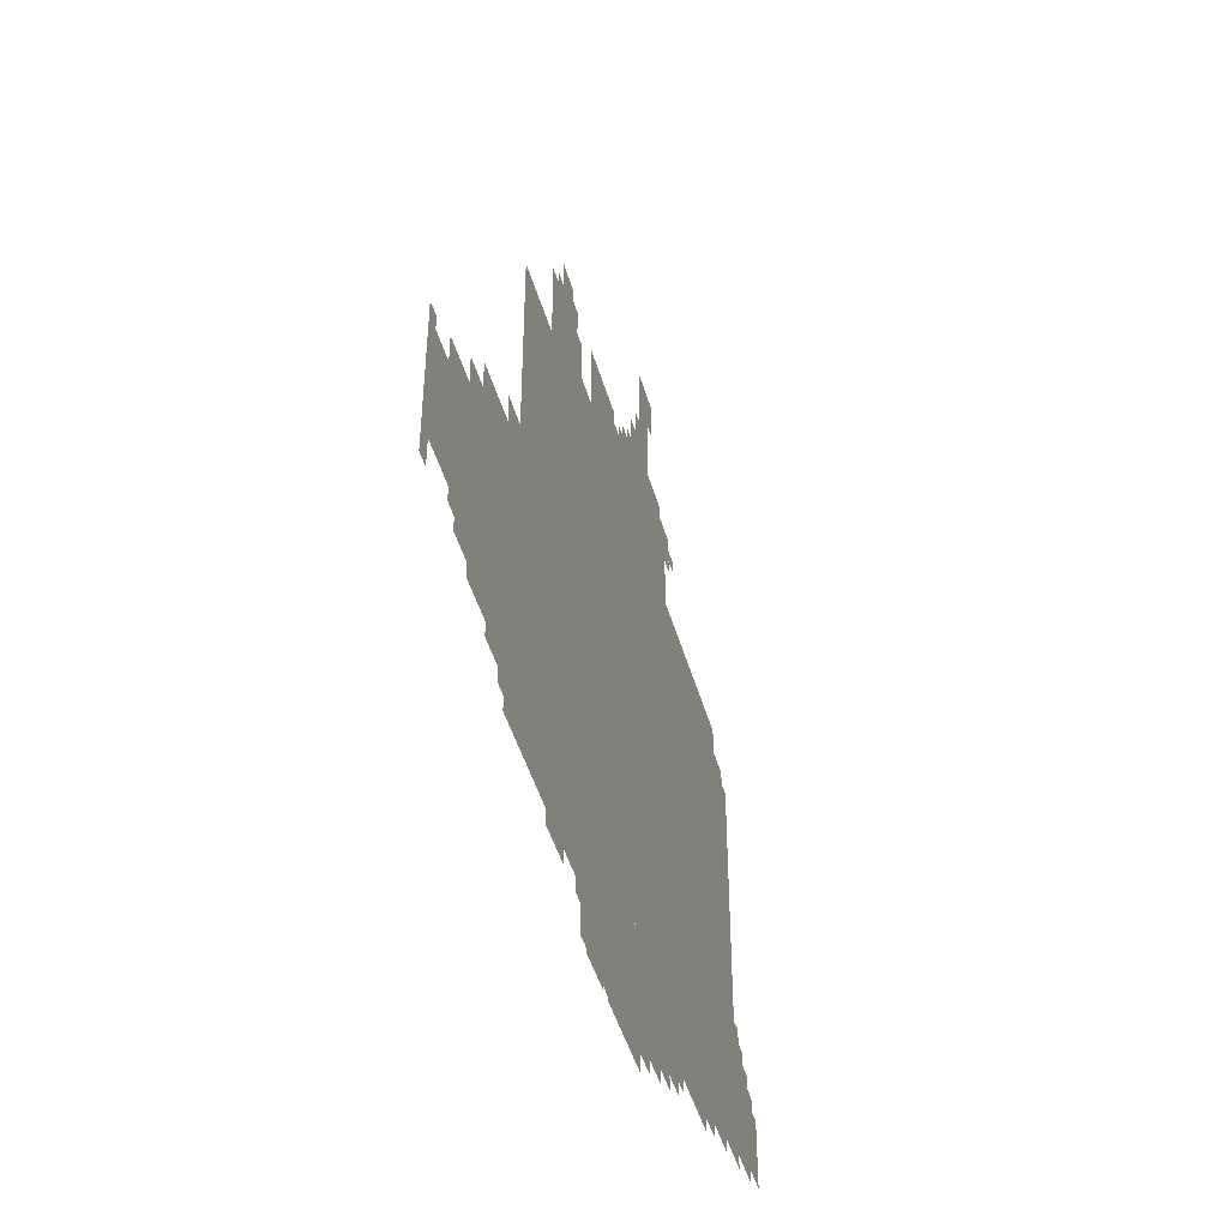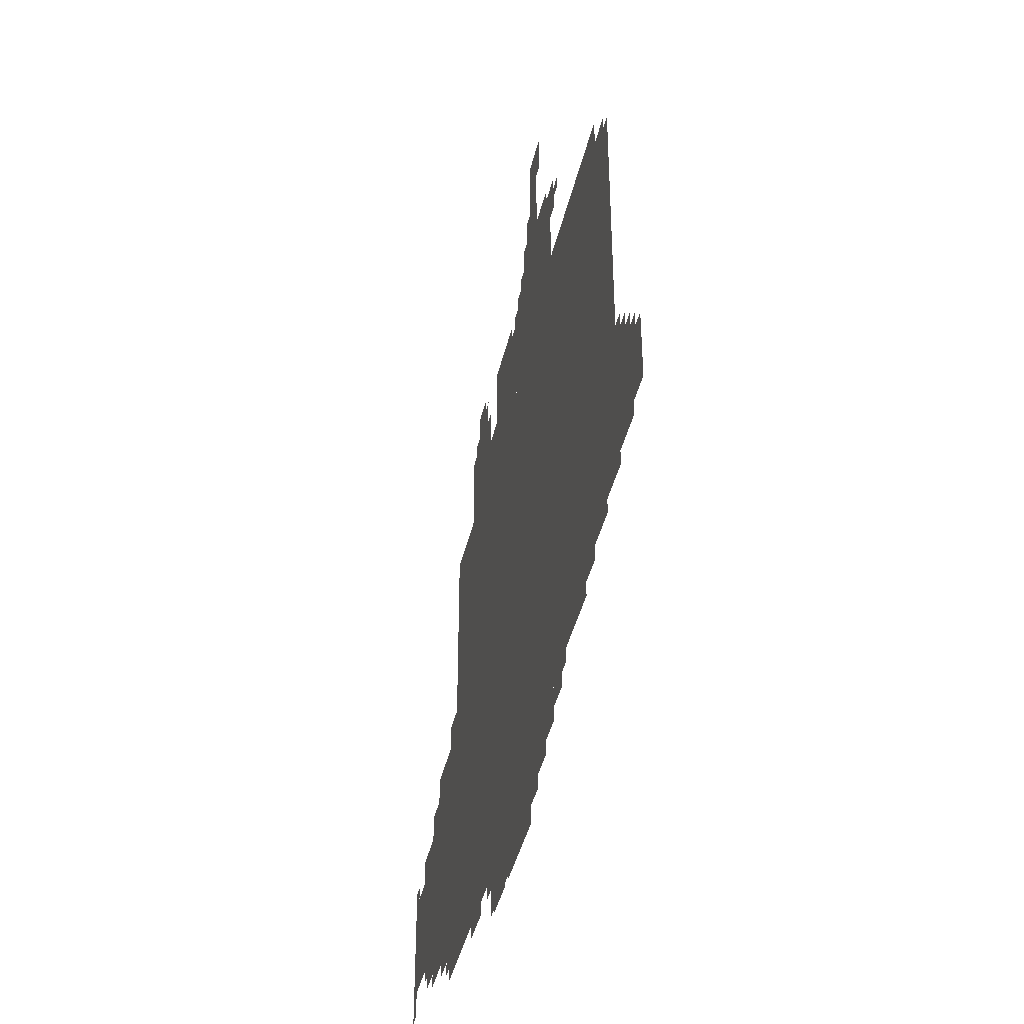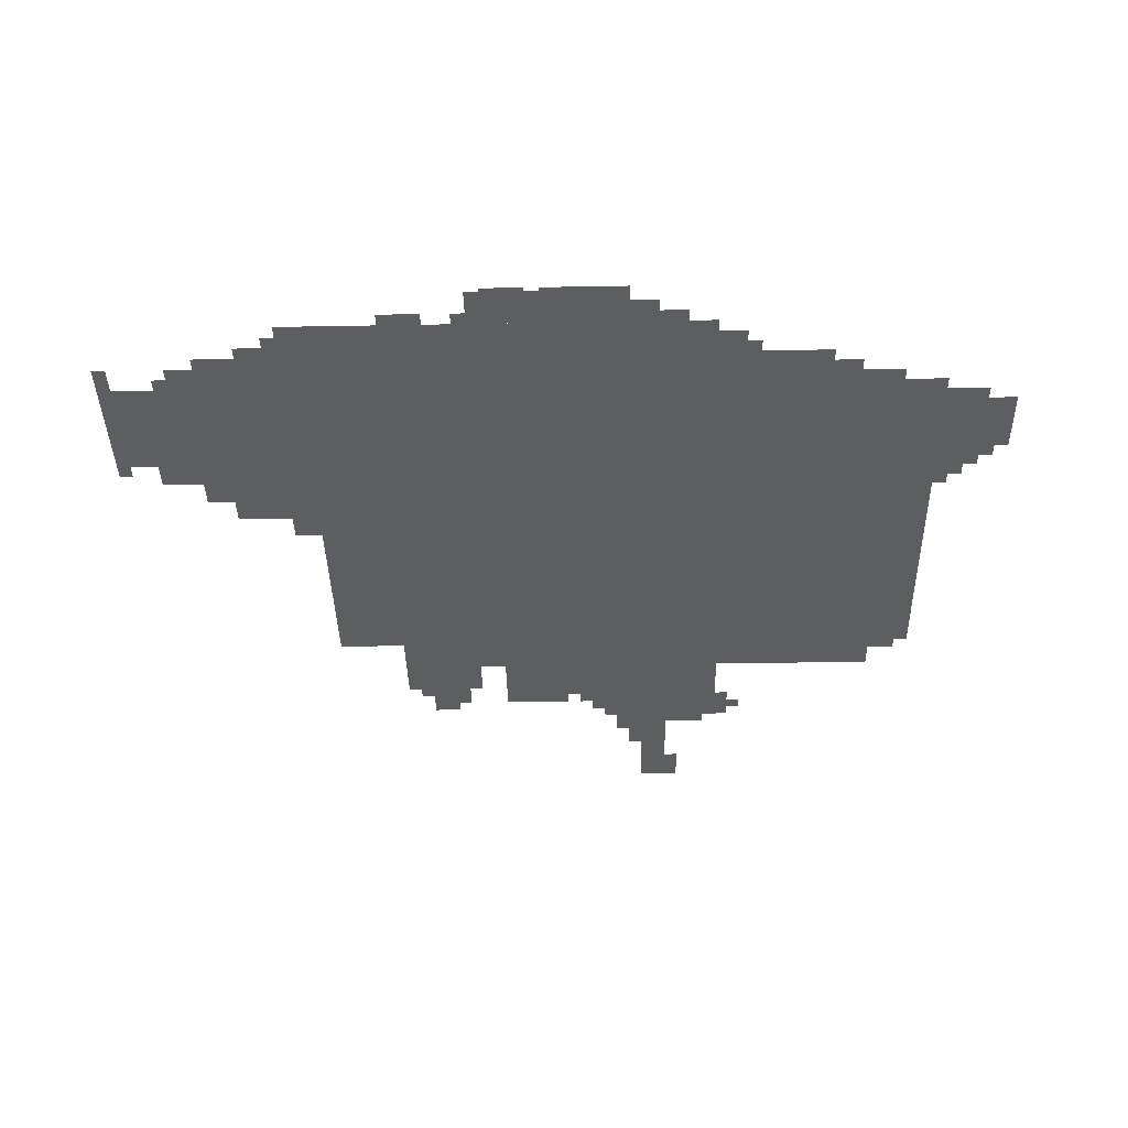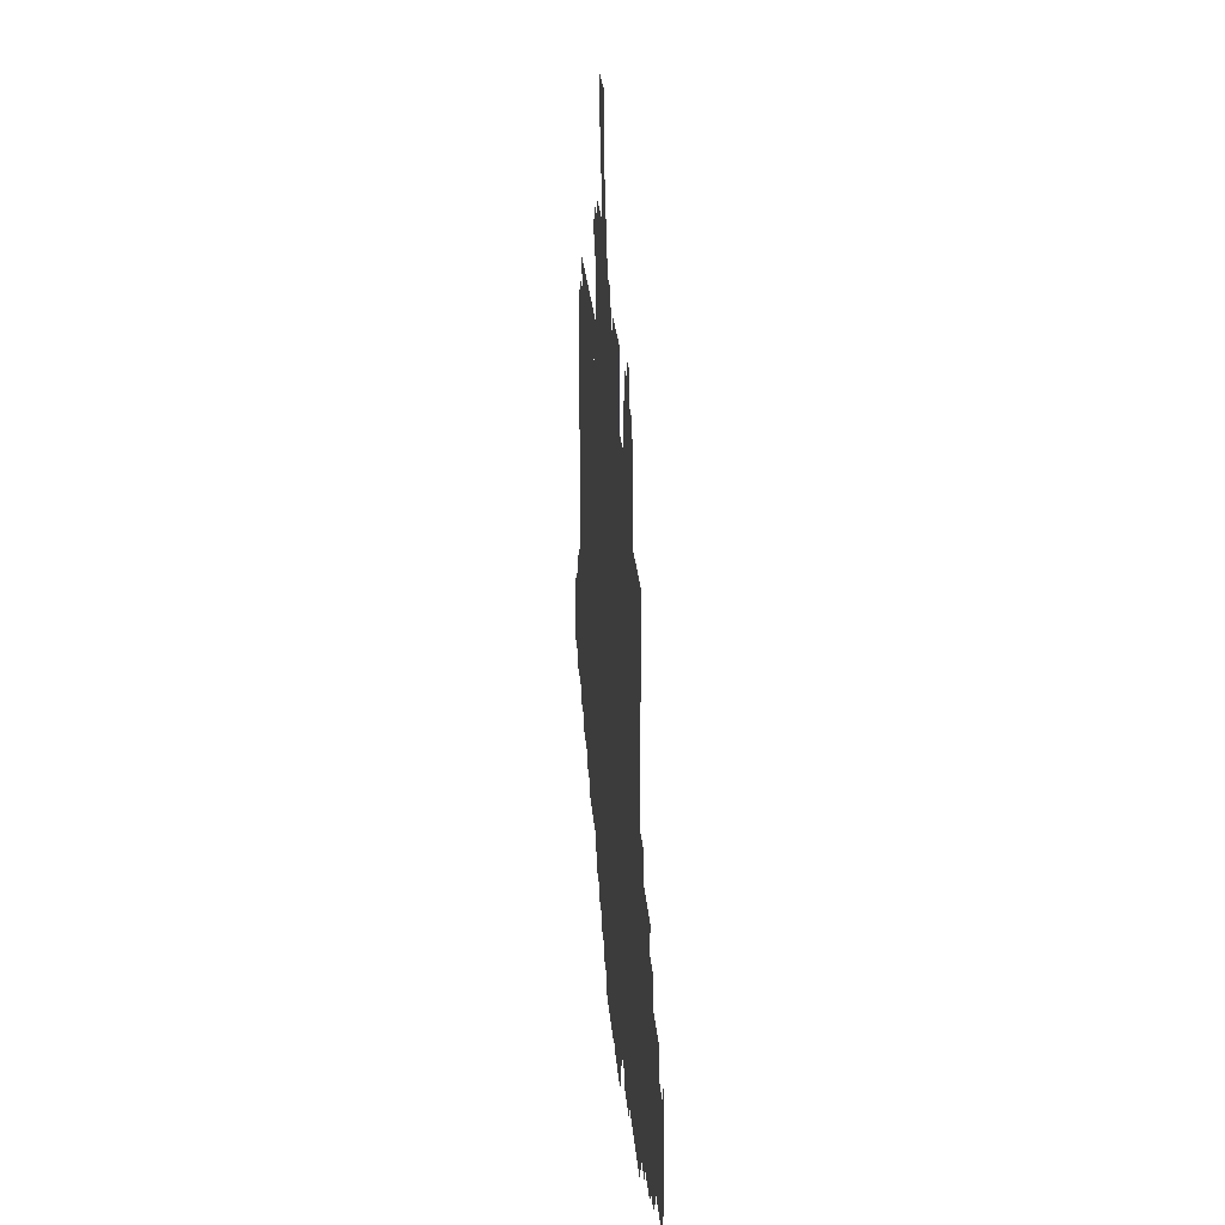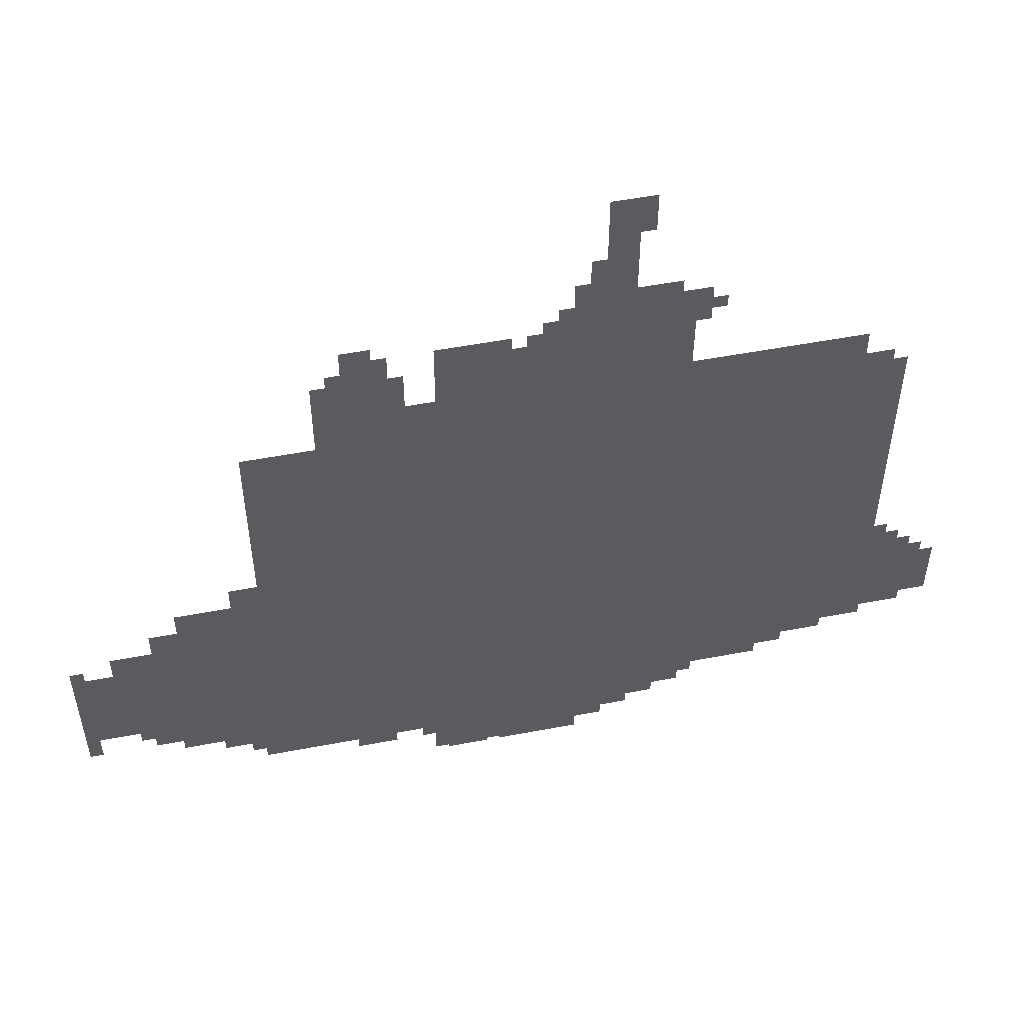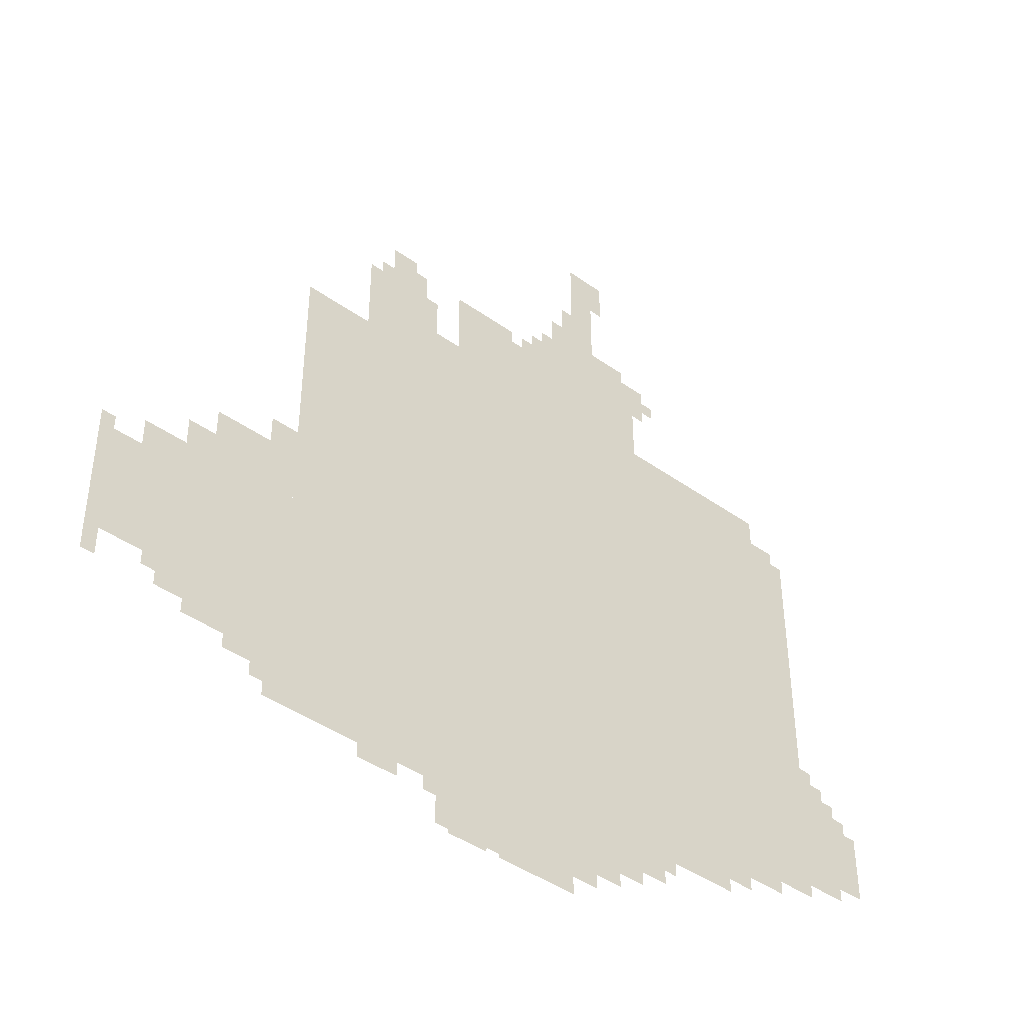
<metadata>
{"format":"obj","ext":"obj","renderer":"f3d","projection":"perspective","resolution":1024,"background":"white","views":[{"elev":-46.5,"azim":-74.2,"up":"+Y"},{"elev":-41.7,"azim":77.1,"up":"+Y"},{"elev":-38.7,"azim":1.3,"up":"+Z"},{"elev":26.3,"azim":-94.6,"up":"+Y"},{"elev":53.1,"azim":-11.5,"up":"+Y"},{"elev":-42.9,"azim":-40.3,"up":"+Y"}]}
</metadata>
<code>
g qiye_6-mesh
v -160 297 0
v -160 1257 0
v -896 1257 0
v -896 297 0
v -896 297 0
v -896 1257 0
v -1600 1257 0
v -1600 297 0
v -1600 297 0
v -1600 553 0
v -2047 553 0
v -2047 297 0
v -672 105 0
v -672 297 0
v -1152 297 0
v -1152 105 0
v -1152 105 0
v -1152 297 0
v -1632 297 0
v -1632 105 0
v -640 1257 0
v -640 1481 0
v -928 1481 0
v -928 1257 0
v -928 1257 0
v -928 1481 0
v -1184 1481 0
v -1184 1257 0
v -1600 553 0
v -1600 745 0
v -1792 745 0
v -1792 553 0
v -1248 1257 0
v -1248 1449 0
v -1440 1449 0
v -1440 1257 0
v 0 361 0
v 0 521 0
v -160 521 0
v -160 361 0
v -256 1257 0
v -256 1353 0
v -448 1353 0
v -448 1257 0
v -448 1257 0
v -448 1353 0
v -640 1353 0
v -640 1257 0
v -608 1481 0
v -608 1577 0
v -768 1577 0
v -768 1481 0
v -768 1481 0
v -768 1577 0
v -928 1577 0
v -928 1481 0
v -800 41 0
v -800 105 0
v -1024 105 0
v -1024 41 0
v -544 201 0
v -544 297 0
v -672 297 0
v -672 201 0
v -416 201 0
v -416 297 0
v -544 297 0
v -544 201 0
v -1024 41 0
v -1024 105 0
v -1216 105 0
v -1216 41 0
v -768 1705 0
v -768 1865 0
v -832 1865 0
v -832 1705 0
v -768 1577 0
v -768 1705 0
v -832 1705 0
v -832 1577 0
v -96 521 0
v -96 617 0
v -160 617 0
v -160 521 0
v -1184 1257 0
v -1184 1353 0
v -1248 1353 0
v -1248 1257 0
v -1312 1449 0
v -1312 1545 0
v -1376 1545 0
v -1376 1449 0
v -1088 0 0
v -1088 41 0
v -1184 41 0
v -1184 0 0
v -864 0 0
v -864 41 0
v -960 41 0
v -960 0 0
v -960 0 0
v -960 41 0
v -1056 41 0
v -1056 0 0
v -1792 553 0
v -1792 617 0
v -1888 617 0
v -1888 553 0
v -1632 265 0
v -1632 297 0
v -1792 297 0
v -1792 265 0
v -1888 553 0
v -1888 617 0
v -1952 617 0
v -1952 553 0
v -608 137 0
v -608 201 0
v -672 201 0
v -672 137 0
v -1600 745 0
v -1600 809 0
v -1664 809 0
v -1664 745 0
v -1792 617 0
v -1792 681 0
v -1856 681 0
v -1856 617 0
v -1792 265 0
v -1792 297 0
v -1920 297 0
v -1920 265 0
v -1632 233 0
v -1632 265 0
v -1760 265 0
v -1760 233 0
v -1760 233 0
v -1760 265 0
v -1888 265 0
v -1888 233 0
v -256 265 0
v -256 297 0
v -352 297 0
v -352 265 0
v -1632 201 0
v -1632 233 0
v -1728 233 0
v -1728 201 0
v -1024 1481 0
v -1024 1513 0
v -1120 1513 0
v -1120 1481 0
v -1728 201 0
v -1728 233 0
v -1824 233 0
v -1824 201 0
v -1280 1449 0
v -1280 1513 0
v -1312 1513 0
v -1312 1449 0
v -1312 73 0
v -1312 105 0
v -1376 105 0
v -1376 73 0
v -1632 169 0
v -1632 201 0
v -1696 201 0
v -1696 169 0
v -928 1481 0
v -928 1545 0
v -960 1545 0
v -960 1481 0
v -864 1577 0
v -864 1641 0
v -896 1641 0
v -896 1577 0
v -352 233 0
v -352 265 0
v -416 265 0
v -416 233 0
v -736 73 0
v -736 105 0
v -800 105 0
v -800 73 0
v -2016 233 0
v -2016 297 0
v -2047 297 0
v -2047 233 0
v -192 1257 0
v -192 1289 0
v -256 1289 0
v -256 1257 0
v -64 521 0
v -64 585 0
v -96 585 0
v -96 521 0
v -736 1801 0
v -736 1865 0
v -768 1865 0
v -768 1801 0
v -672 1577 0
v -672 1609 0
v -736 1609 0
v -736 1577 0
v -832 1577 0
v -832 1641 0
v -864 1641 0
v -864 1577 0
v -352 265 0
v -352 297 0
v -416 297 0
v -416 265 0
v -832 1641 0
v -832 1705 0
v -864 1705 0
v -864 1641 0
v -64 329 0
v -64 361 0
v -128 361 0
v -128 329 0
v -1120 1481 0
v -1120 1513 0
v -1184 1513 0
v -1184 1481 0
v -128 617 0
v -128 649 0
v -160 649 0
v -160 617 0
v -576 169 0
v -576 201 0
v -608 201 0
v -608 169 0
v -2016 553 0
v -2016 585 0
v -2047 585 0
v -2047 553 0
v -32 521 0
v -32 553 0
v -64 553 0
v -64 521 0
v -1632 137 0
v -1632 169 0
v -1664 169 0
v -1664 137 0
v -1216 73 0
v -1216 105 0
v -1248 105 0
v -1248 73 0
v -1184 9 0
v -1184 41 0
v -1216 41 0
v -1216 9 0
v -1056 9 0
v -1056 41 0
v -1088 41 0
v -1088 9 0
v -736 1577 0
v -736 1609 0
v -768 1609 0
v -768 1577 0
v -736 1769 0
v -736 1801 0
v -768 1801 0
v -768 1769 0
v -1696 169 0
v -1696 201 0
v -1728 201 0
v -1728 169 0
v -1376 73 0
v -1376 105 0
v -1408 105 0
v -1408 73 0
v -960 1481 0
v -960 1513 0
v -992 1513 0
v -992 1481 0
v -1376 1449 0
v -1376 1481 0
v -1408 1481 0
v -1408 1449 0
v -128 329 0
v -128 361 0
v -160 361 0
v -160 329 0
v -576 1513 0
v -576 1545 0
v -608 1545 0
v -608 1513 0
g qiye_6-mesh_0
f 3 2 1
f 1 4 3
f 7 6 5
f 5 8 7
f 11 10 9
f 9 12 11
f 15 14 13
f 13 16 15
f 19 18 17
f 17 20 19
f 23 22 21
f 21 24 23
f 27 26 25
f 25 28 27
f 31 30 29
f 29 32 31
f 35 34 33
f 33 36 35
f 39 38 37
f 37 40 39
f 43 42 41
f 41 44 43
f 47 46 45
f 45 48 47
f 51 50 49
f 49 52 51
f 55 54 53
f 53 56 55
f 59 58 57
f 57 60 59
f 63 62 61
f 61 64 63
f 67 66 65
f 65 68 67
f 71 70 69
f 69 72 71
f 75 74 73
f 73 76 75
f 79 78 77
f 77 80 79
f 83 82 81
f 81 84 83
f 87 86 85
f 85 88 87
f 91 90 89
f 89 92 91
f 95 94 93
f 93 96 95
f 99 98 97
f 97 100 99
f 103 102 101
f 101 104 103
f 107 106 105
f 105 108 107
f 111 110 109
f 109 112 111
f 115 114 113
f 113 116 115
f 119 118 117
f 117 120 119
f 123 122 121
f 121 124 123
f 127 126 125
f 125 128 127
f 131 130 129
f 129 132 131
f 135 134 133
f 133 136 135
f 139 138 137
f 137 140 139
f 143 142 141
f 141 144 143
f 147 146 145
f 145 148 147
f 151 150 149
f 149 152 151
f 155 154 153
f 153 156 155
f 159 158 157
f 157 160 159
f 163 162 161
f 161 164 163
f 167 166 165
f 165 168 167
f 171 170 169
f 169 172 171
f 175 174 173
f 173 176 175
f 179 178 177
f 177 180 179
f 183 182 181
f 181 184 183
f 187 186 185
f 185 188 187
f 191 190 189
f 189 192 191
f 195 194 193
f 193 196 195
f 199 198 197
f 197 200 199
f 203 202 201
f 201 204 203
f 207 206 205
f 205 208 207
f 211 210 209
f 209 212 211
f 215 214 213
f 213 216 215
f 219 218 217
f 217 220 219
f 223 222 221
f 221 224 223
f 227 226 225
f 225 228 227
f 231 230 229
f 229 232 231
f 235 234 233
f 233 236 235
f 239 238 237
f 237 240 239
f 243 242 241
f 241 244 243
f 247 246 245
f 245 248 247
f 251 250 249
f 249 252 251
f 255 254 253
f 253 256 255
f 259 258 257
f 257 260 259
f 263 262 261
f 261 264 263
f 267 266 265
f 265 268 267
f 271 270 269
f 269 272 271
f 275 274 273
f 273 276 275
f 279 278 277
f 277 280 279
f 283 282 281
f 281 284 283
f 287 286 285
f 285 288 287

</code>
